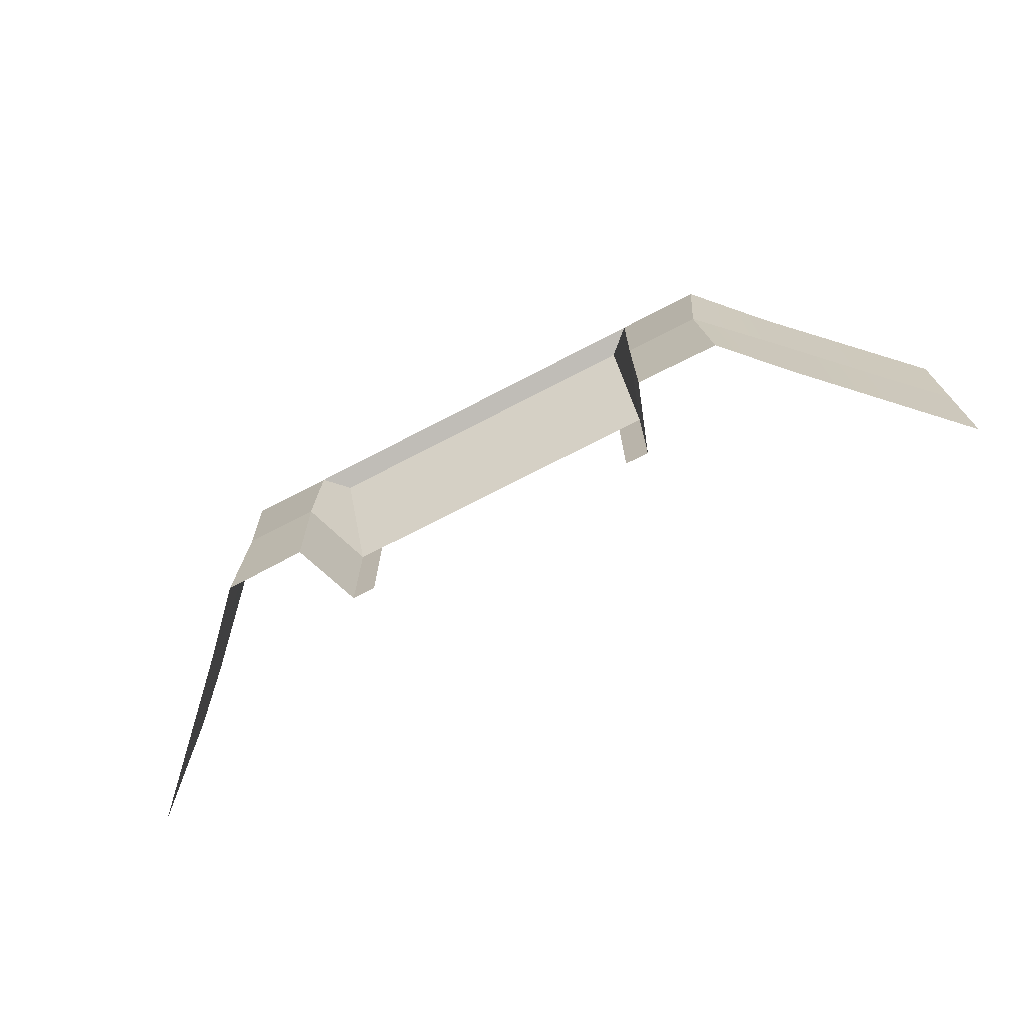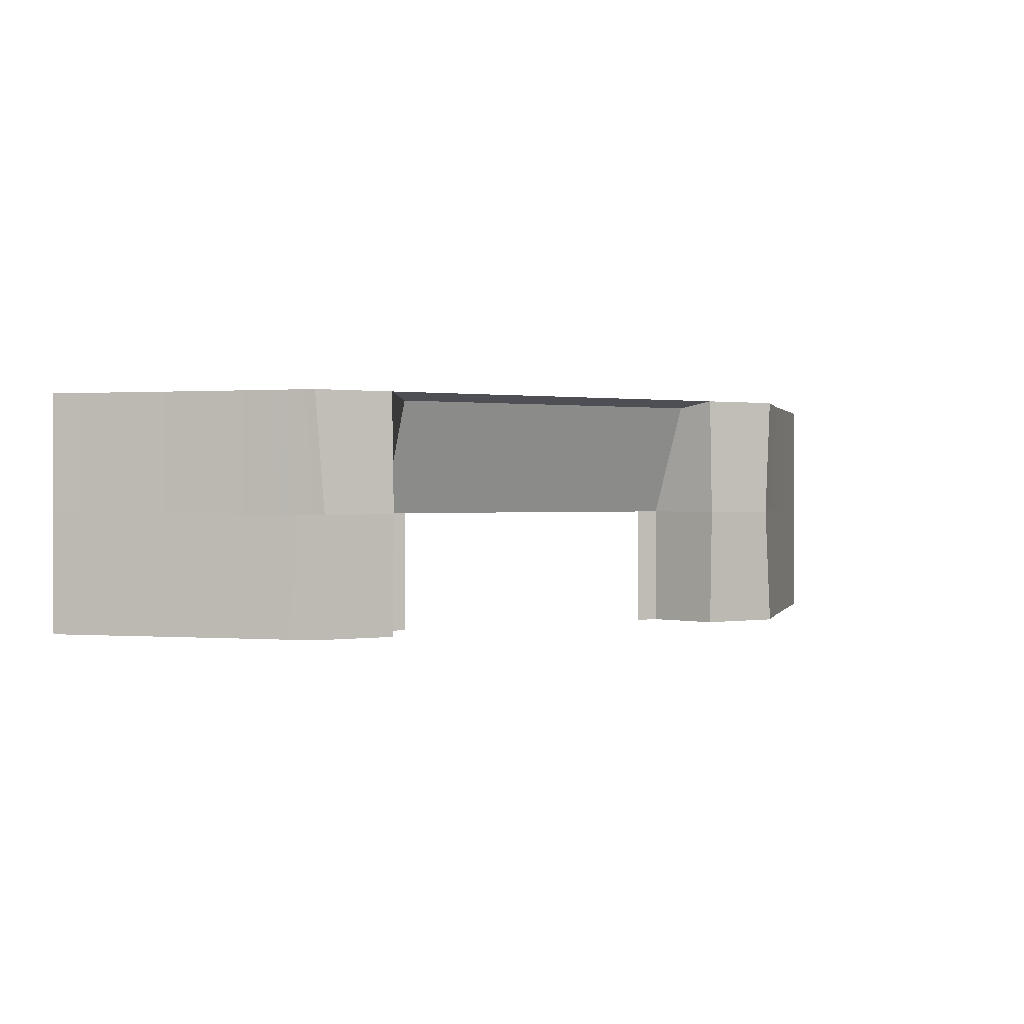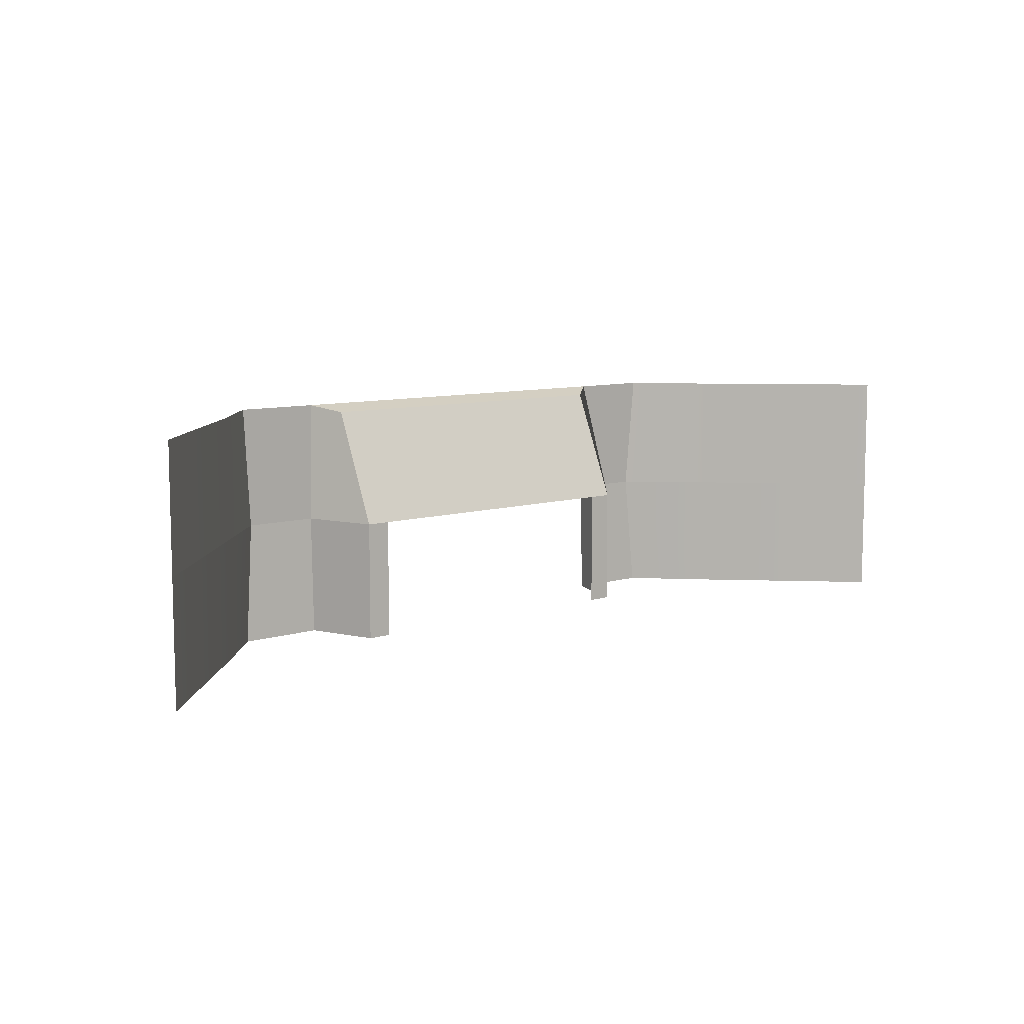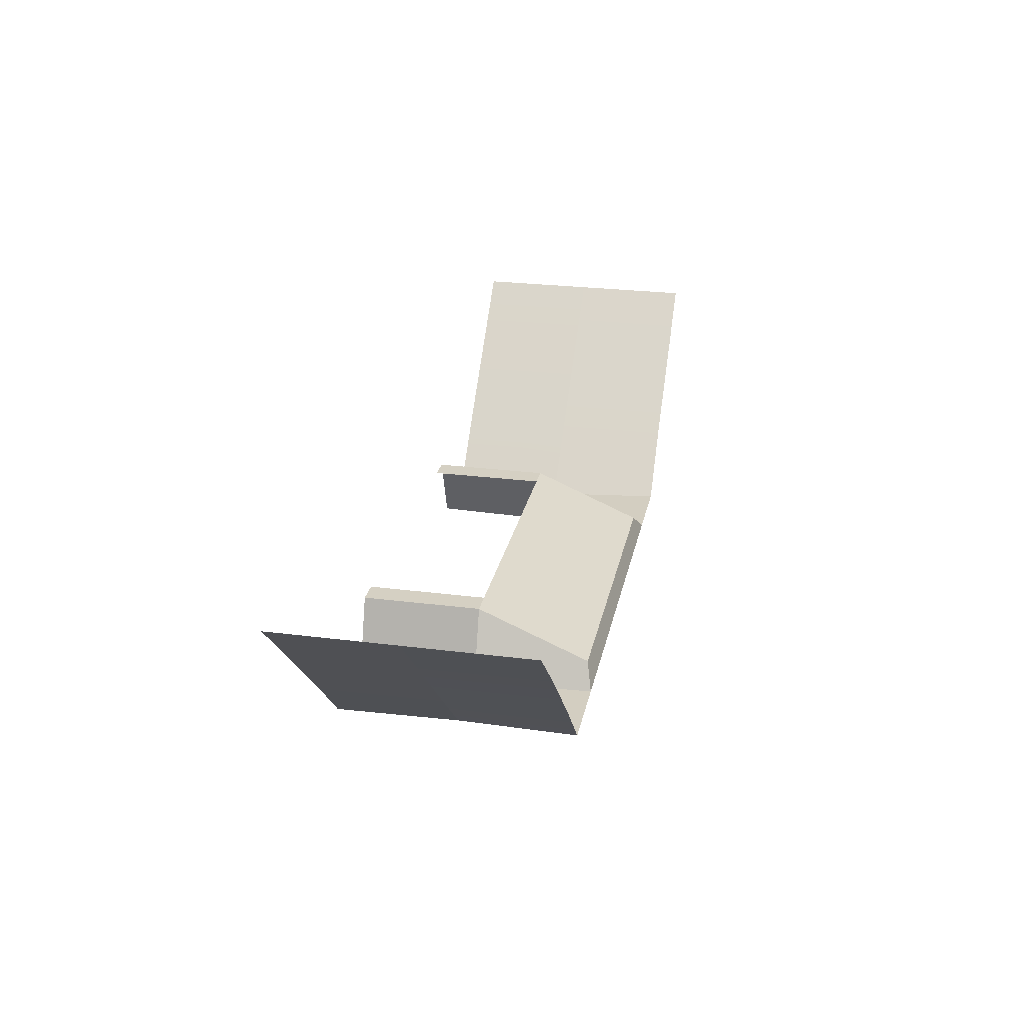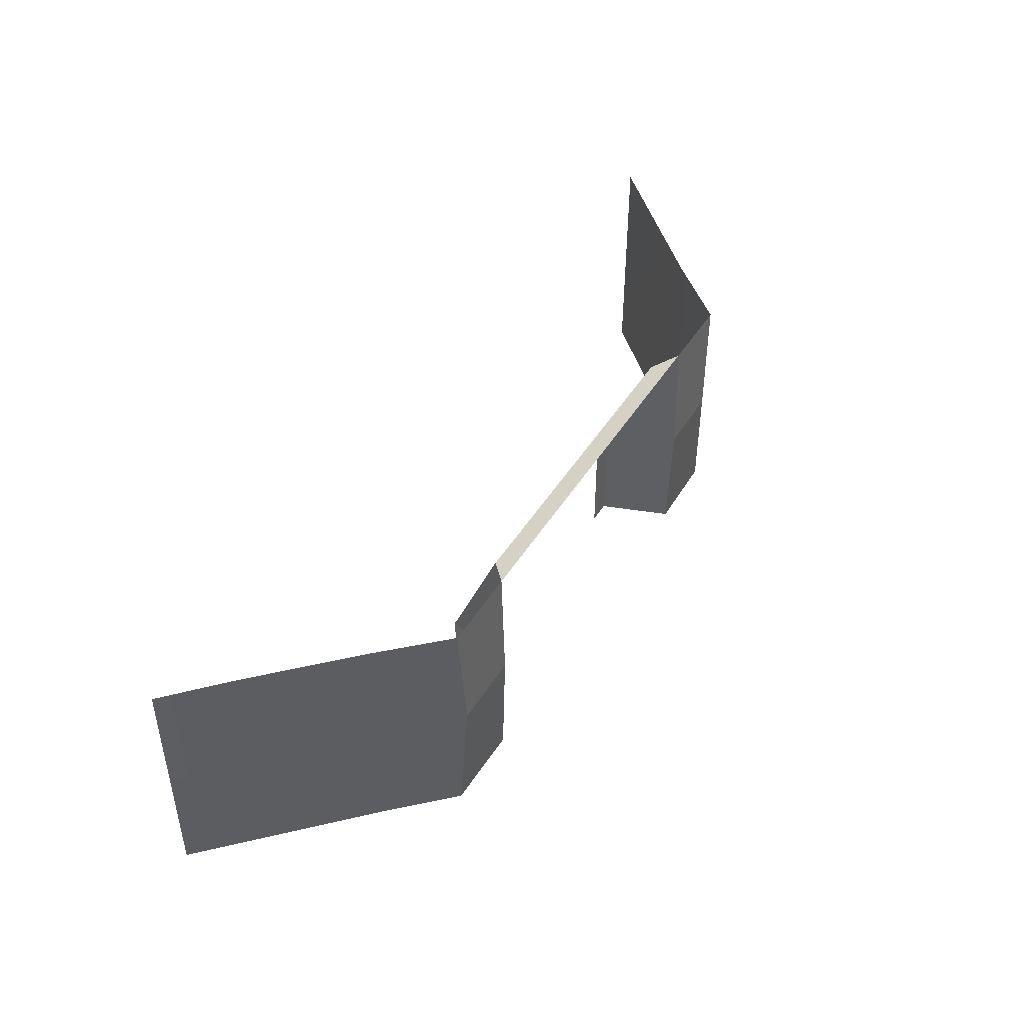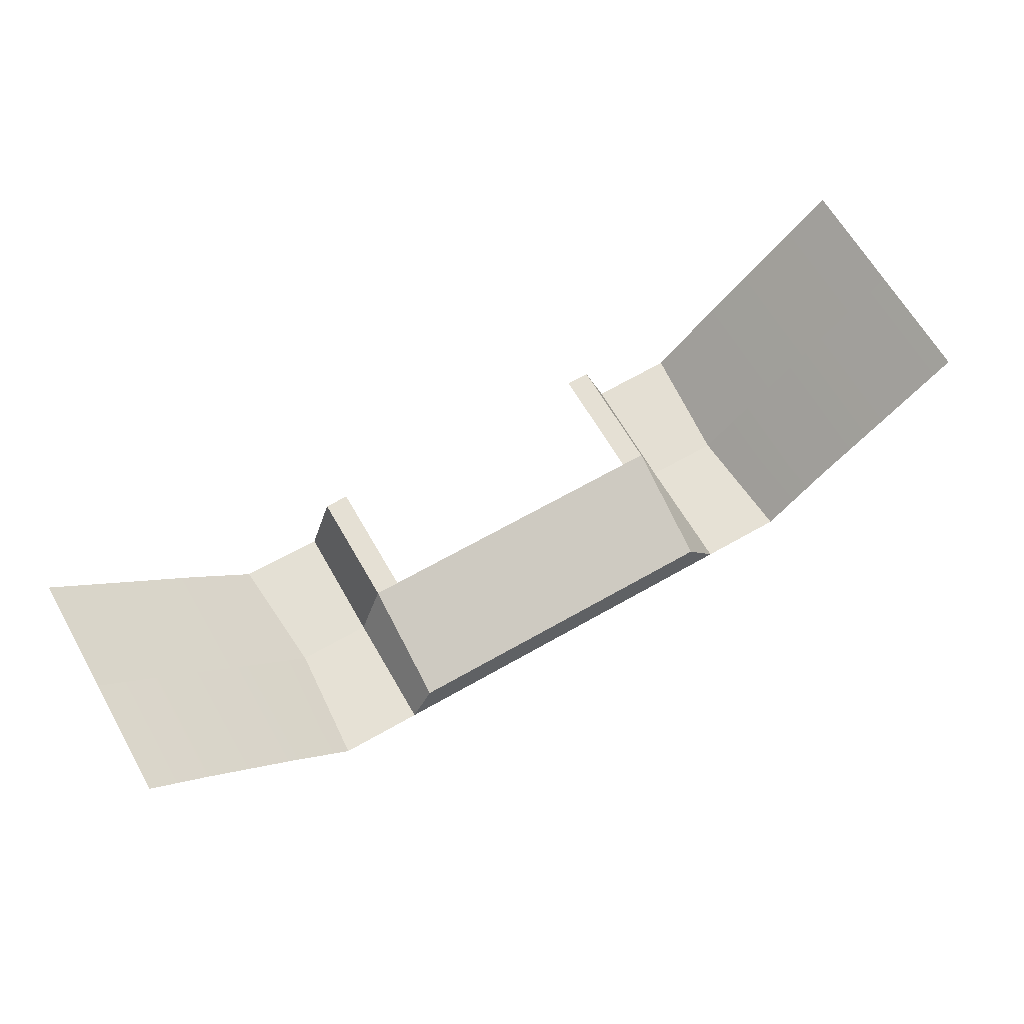
<metadata>
{"format":"obj","ext":"obj","renderer":"f3d","projection":"perspective","resolution":1024,"background":"white","views":[{"elev":-71.0,"azim":-152.4,"up":"+Y"},{"elev":0.7,"azim":149.9,"up":"+Y"},{"elev":8.6,"azim":-40.0,"up":"+Y"},{"elev":26.0,"azim":101.5,"up":"+Z"},{"elev":44.6,"azim":119.6,"up":"+Y"},{"elev":65.4,"azim":150.1,"up":"+Z"}]}
</metadata>
<code>
g default
v 39.15 0 0
v 39.15 10 0
v 31.03 0.003496 -8.261
v 30.99 10 -8.28
v 27.57 0.003158 -8.31
v 27.58 10 -8.28
v 26.58 0.001404 -5.424
v 26.58 9.695 -7.424
v 39.15 5 0
v 30.64 5.002 -8.424
v 27.58 5.002 -8.424
v 26.58 5.002 -5.424
v 25.58 10 -8.28
v 25.58 9.695 -7.424
v 25.58 0.001404 -5.424
v 25.58 5.002 -5.424
v 0 0 0
v 0 10 0
v 8.12 0.003496 -8.261
v 8.165 10 -8.28
v 11.58 0.003158 -8.31
v 11.58 10 -8.28
v 12.58 -0.000486 -5.424
v 12.58 9.695 -7.424
v 0 5 0
v 8.515 5.002 -8.424
v 11.58 5.002 -8.424
v 12.58 5.002 -5.424
v 13.58 10 -8.28
v 13.58 9.695 -7.424
v 13.58 -0.000486 -5.424
v 13.58 5.002 -5.424
v 2.193 0.000231 -2.2
v 2.161 5.001 -2.113
v 2.148 10 -2.125
v 5.644 9.991 -5.581
v 5.691 4.992 -5.653
v 5.724 0.001209 -5.741
v 36.96 0.000231 -2.2
v 36.94 5.001 -2.169
v 36.91 10 -2.138
v 33.4 10 -5.694
v 33.4 5.002 -5.709
v 33.43 0.001209 -5.741
g Reactor_middle_wall_door1
f 40 41 42 43
f 4 6 11 10
f 6 8 12 11
f 39 40 43 44
f 11 5 3 10
f 12 7 5 11
f 6 13 14 8
f 12 16 15 7
f 8 14 16 12
f 25 34 35 18
f 20 26 27 22
f 22 27 28 24
f 17 33 34 25
f 27 26 19 21
f 28 27 21 23
f 22 24 30 29
f 28 23 31 32
f 24 28 32 30
f 16 14 30 32
f 14 13 29 30
f 37 38 19 26
f 36 37 26 20
f 35 34 37 36
f 34 33 38 37
f 1 9 40 39
f 9 2 41 40
f 43 42 4 10
f 44 43 10 3

</code>
